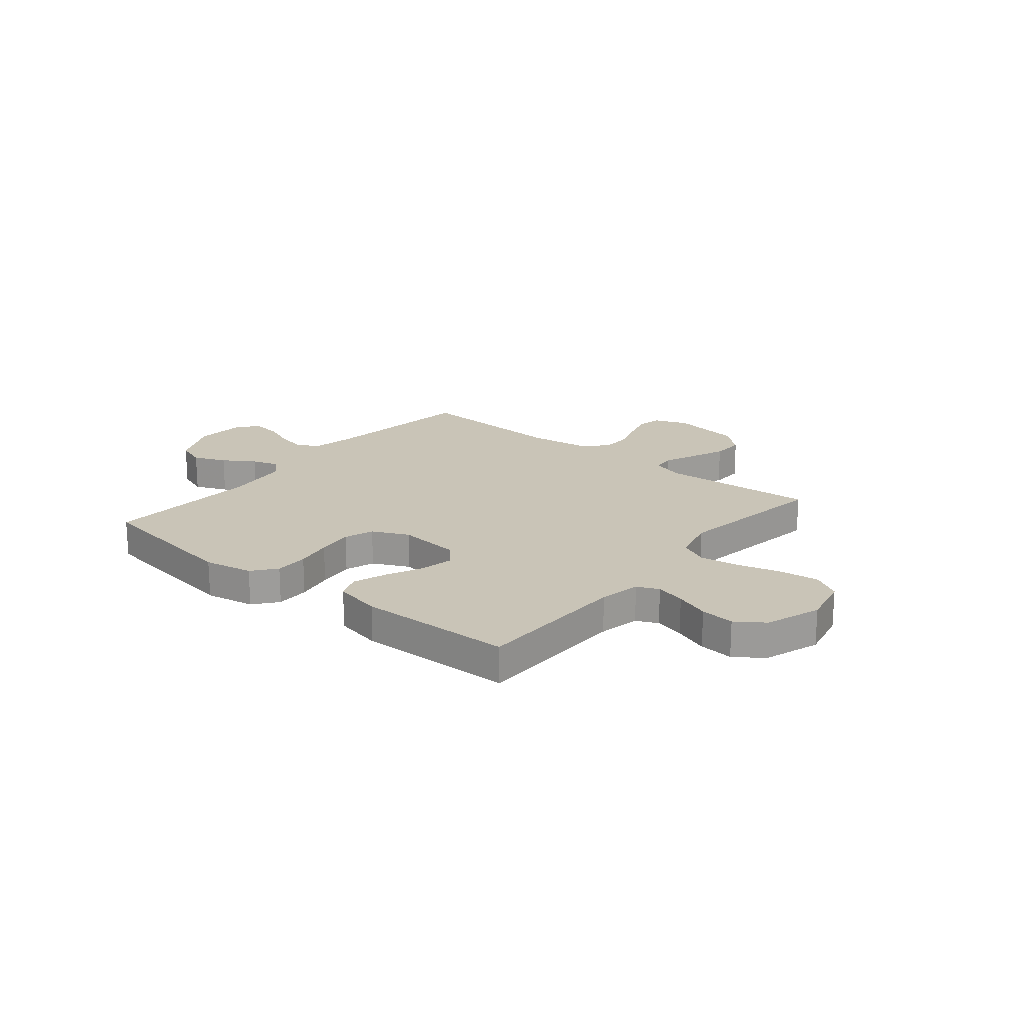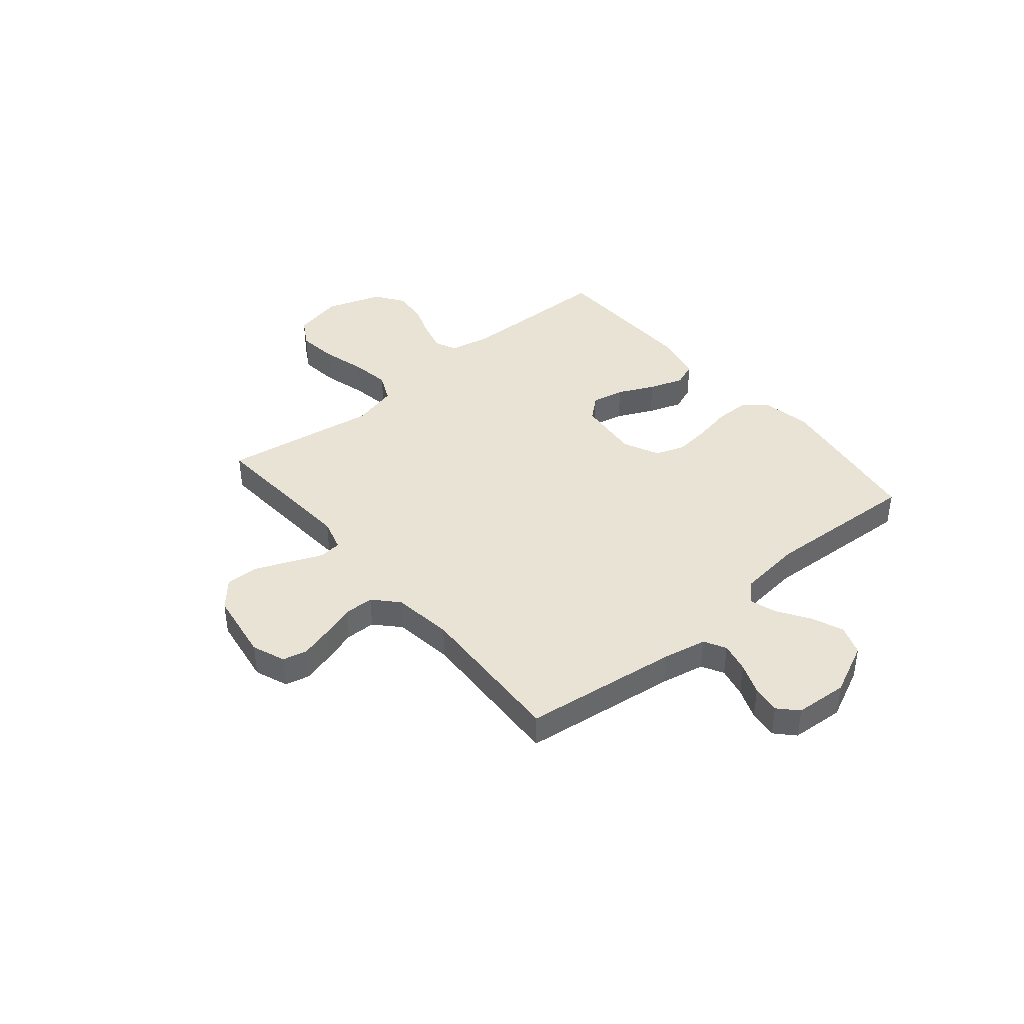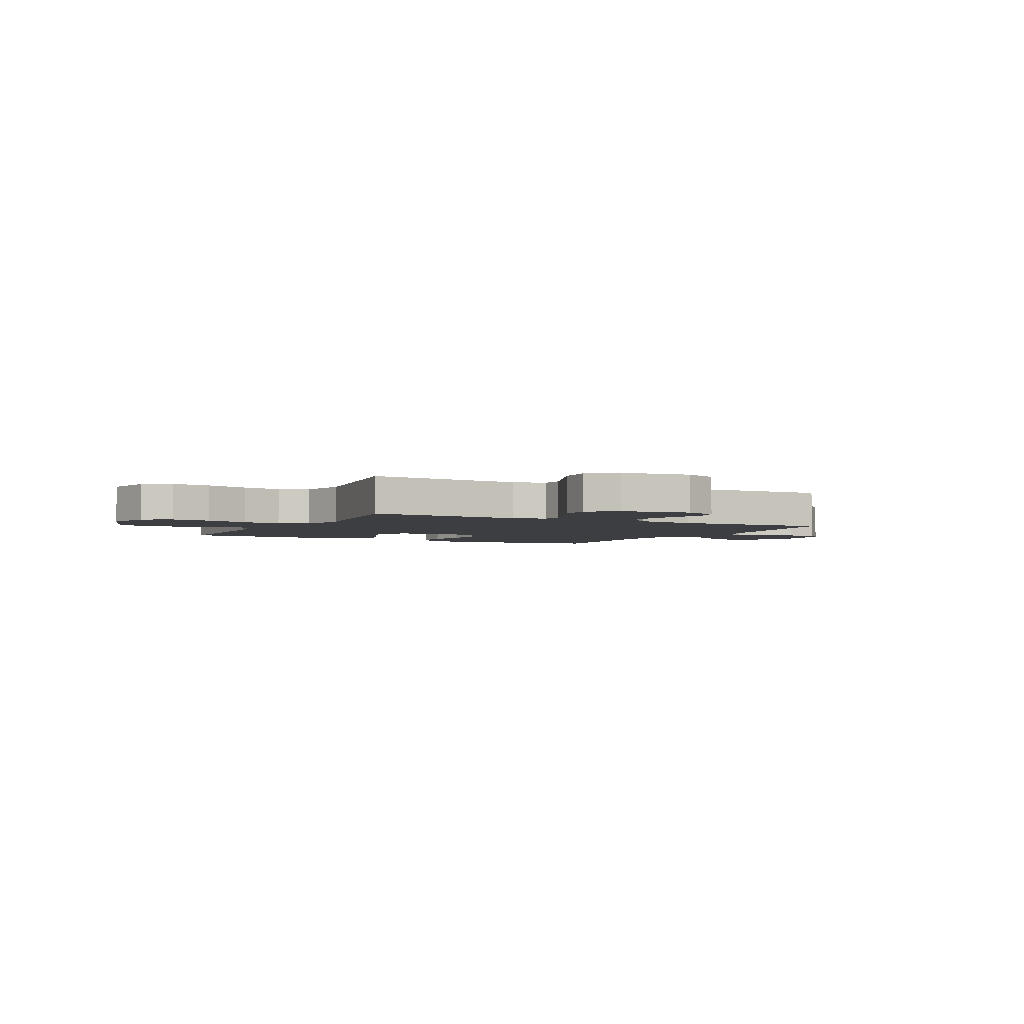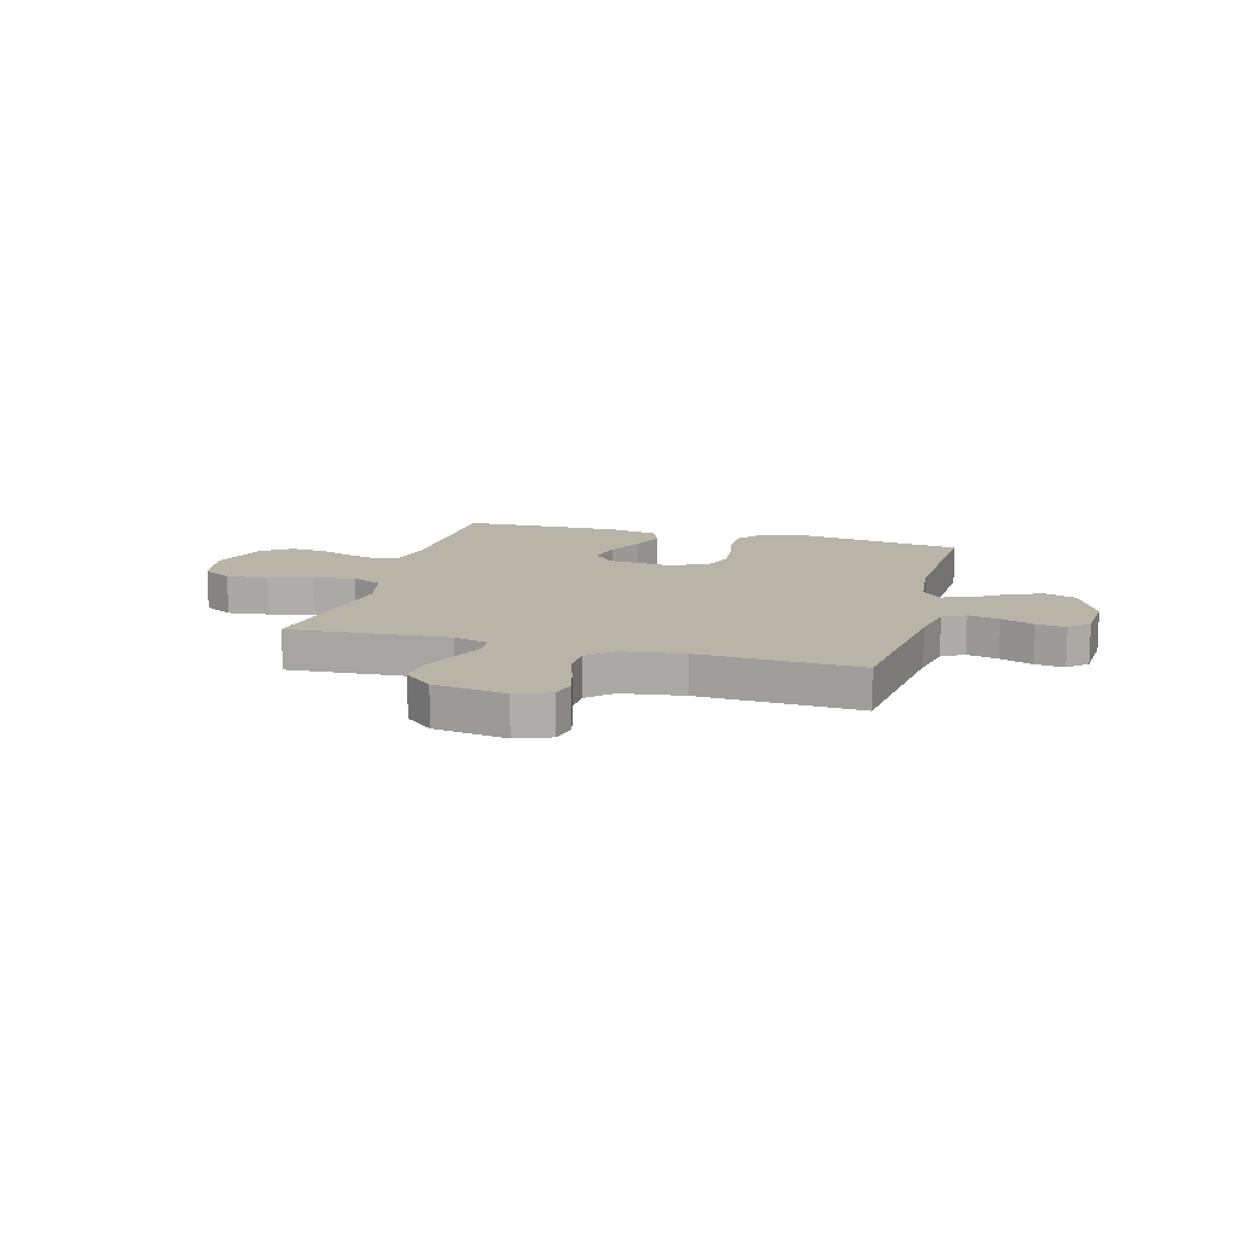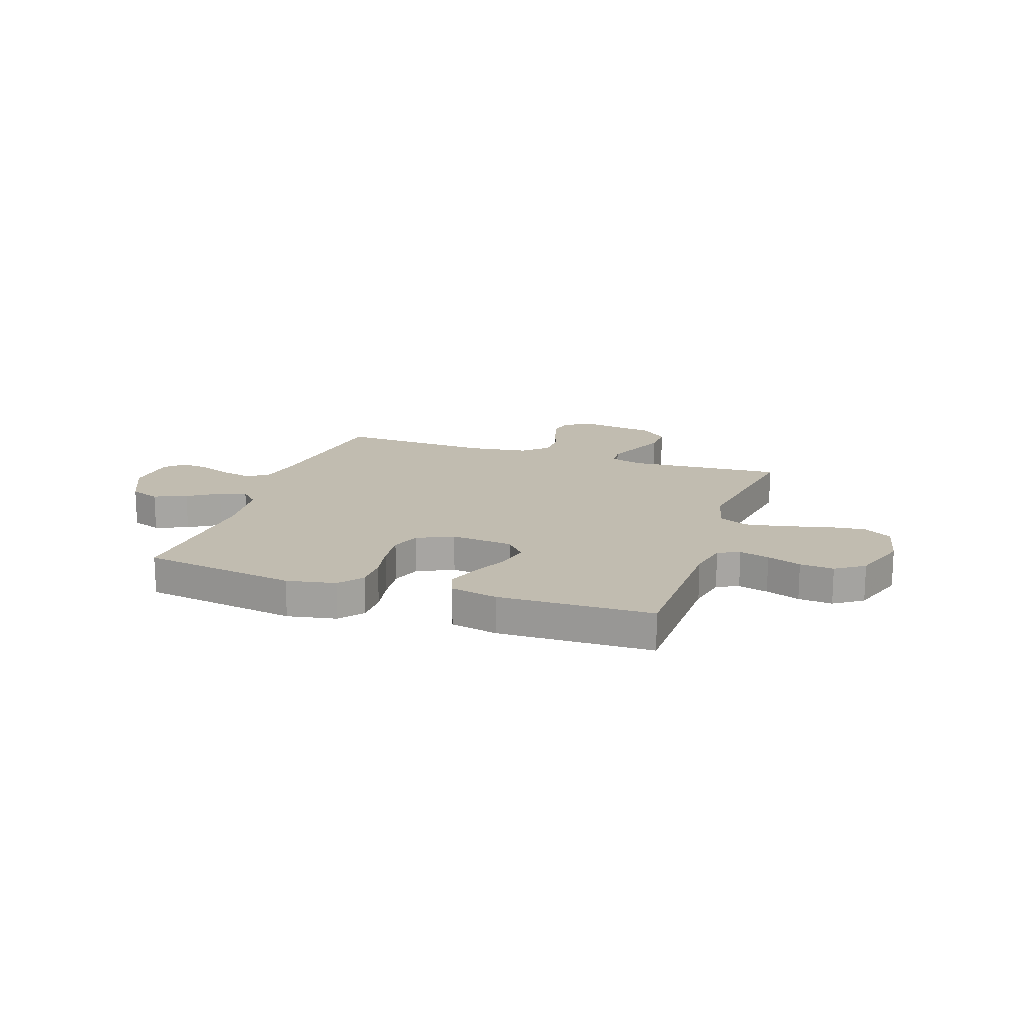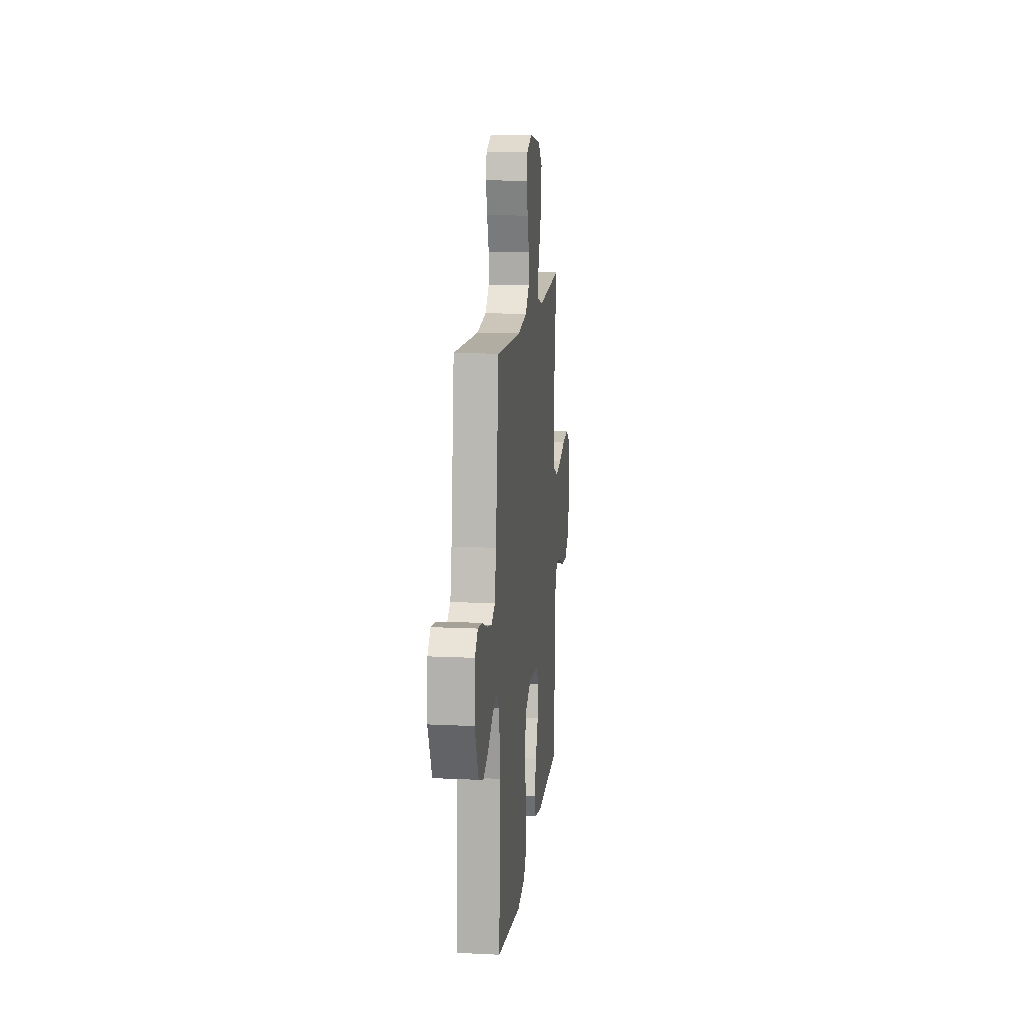
<metadata>
{"format":"obj","ext":"obj","renderer":"f3d","projection":"perspective","resolution":1024,"background":"white","views":[{"elev":19.9,"azim":-140.7,"up":"+Y"},{"elev":41.0,"azim":50.0,"up":"+Y"},{"elev":-3.3,"azim":-27.8,"up":"+Y"},{"elev":13.0,"azim":15.3,"up":"+Y"},{"elev":16.5,"azim":-161.2,"up":"+Y"},{"elev":13.2,"azim":96.2,"up":"+Z"}]}
</metadata>
<code>
v 0.5 0.07 -0.5
v 0.2 0.07 -0.546
v 0.105 0.07 -0.528
v 0.068 0.07 -0.482
v 0.068 0.07 -0.417
v 0.082 0.07 -0.345
v 0.09 0.07 -0.275
v 0.07 0.07 -0.218
v 0 0.07 -0.185
v -0.121 0.07 -0.197
v -0.159 0.07 -0.241
v -0.146 0.07 -0.304
v -0.113 0.07 -0.374
v -0.09 0.07 -0.44
v -0.109 0.07 -0.488
v -0.2 0.07 -0.507
v -0.5 0.07 -0.5
v -0.505 0.07 -0.2
v -0.521 0.07 -0.12
v -0.563 0.07 -0.101
v -0.621 0.07 -0.116
v -0.687 0.07 -0.14
v -0.753 0.07 -0.146
v -0.808 0.07 -0.108
v -0.845 0.07 0
v -0.824 0.07 0.097
v -0.769 0.07 0.129
v -0.692 0.07 0.12
v -0.609 0.07 0.097
v -0.532 0.07 0.085
v -0.476 0.07 0.111
v -0.454 0.07 0.2
v -0.5 0.07 0.5
v -0.2 0.07 0.48
v -0.137 0.07 0.498
v -0.133 0.07 0.542
v -0.159 0.07 0.604
v -0.187 0.07 0.671
v -0.189 0.07 0.734
v -0.136 0.07 0.78
v 0 0.07 0.801
v 0.064 0.07 0.776
v 0.075 0.07 0.729
v 0.058 0.07 0.668
v 0.037 0.07 0.603
v 0.038 0.07 0.545
v 0.084 0.07 0.502
v 0.2 0.07 0.486
v 0.5 0.07 0.5
v 0.538 0.07 0.2
v 0.555 0.07 0.115
v 0.597 0.07 0.092
v 0.655 0.07 0.105
v 0.716 0.07 0.129
v 0.771 0.07 0.136
v 0.807 0.07 0.102
v 0.814 0.07 0
v 0.767 0.07 -0.1
v 0.709 0.07 -0.121
v 0.646 0.07 -0.095
v 0.586 0.07 -0.056
v 0.534 0.07 -0.039
v 0.498 0.07 -0.075
v 0.484 0.07 -0.2
v 0.5 0 -0.5
v 0.2 0 -0.546
v 0.105 0 -0.528
v 0.068 0 -0.482
v 0.068 0 -0.417
v 0.082 0 -0.345
v 0.09 0 -0.275
v 0.07 0 -0.218
v 0 0 -0.185
v -0.121 0 -0.197
v -0.159 0 -0.241
v -0.146 0 -0.304
v -0.113 0 -0.374
v -0.09 0 -0.44
v -0.109 0 -0.488
v -0.2 0 -0.507
v -0.5 0 -0.5
v -0.505 0 -0.2
v -0.521 0 -0.12
v -0.563 0 -0.101
v -0.621 0 -0.116
v -0.687 0 -0.14
v -0.753 0 -0.146
v -0.808 0 -0.108
v -0.845 0 0
v -0.824 0 0.097
v -0.769 0 0.129
v -0.692 0 0.12
v -0.609 0 0.097
v -0.532 0 0.085
v -0.476 0 0.111
v -0.454 0 0.2
v -0.5 0 0.5
v -0.2 0 0.48
v -0.137 0 0.498
v -0.133 0 0.542
v -0.159 0 0.604
v -0.187 0 0.671
v -0.189 0 0.734
v -0.136 0 0.78
v 0 0 0.801
v 0.064 0 0.776
v 0.075 0 0.729
v 0.058 0 0.668
v 0.037 0 0.603
v 0.038 0 0.545
v 0.084 0 0.502
v 0.2 0 0.486
v 0.5 0 0.5
v 0.538 0 0.2
v 0.555 0 0.115
v 0.597 0 0.092
v 0.655 0 0.105
v 0.716 0 0.129
v 0.771 0 0.136
v 0.807 0 0.102
v 0.814 0 0
v 0.767 0 -0.1
v 0.709 0 -0.121
v 0.646 0 -0.095
v 0.586 0 -0.056
v 0.534 0 -0.039
v 0.498 0 -0.075
v 0.484 0 -0.2
f 58 59 60 61
f 58 61 62
f 57 58 62
f 56 57 62
f 53 54 55 56
f 52 53 56 62
f 51 52 62 63
f 48 49 50
f 47 48 50 51
f 42 43 44 45
f 40 41 42 45
f 40 45 46
f 39 40 46
f 36 37 38 39
f 36 39 46 47
f 32 33 34
f 31 32 34 35
f 26 27 28 29
f 26 29 30
f 25 26 30
f 24 25 30
f 21 22 23 24
f 20 21 24 30
f 19 20 30 31
f 15 16 17 18
f 12 13 14 15
f 11 12 15 18
f 10 11 18 19
f 3 4 5 6
f 3 6 7
f 64 1 2 3
f 63 64 3 7
f 35 36 47 51
f 9 10 19 31
f 8 9 31 35
f 35 51 63
f 7 8 35 63
f 125 124 123 122
f 126 125 122
f 126 122 121
f 126 121 120
f 120 119 118 117
f 126 120 117 116
f 127 126 116 115
f 114 113 112
f 115 114 112 111
f 109 108 107 106
f 109 106 105 104
f 110 109 104
f 110 104 103
f 103 102 101 100
f 111 110 103 100
f 98 97 96
f 99 98 96 95
f 93 92 91 90
f 94 93 90
f 94 90 89
f 94 89 88
f 88 87 86 85
f 94 88 85 84
f 95 94 84 83
f 82 81 80 79
f 79 78 77 76
f 82 79 76 75
f 83 82 75 74
f 70 69 68 67
f 71 70 67
f 67 66 65 128
f 71 67 128 127
f 115 111 100 99
f 95 83 74 73
f 99 95 73 72
f 127 115 99
f 127 99 72 71
f 1 65 66 2
f 2 66 67 3
f 3 67 68 4
f 4 68 69 5
f 5 69 70 6
f 6 70 71 7
f 7 71 72 8
f 8 72 73 9
f 9 73 74 10
f 10 74 75 11
f 11 75 76 12
f 12 76 77 13
f 13 77 78 14
f 14 78 79 15
f 15 79 80 16
f 16 80 81 17
f 17 81 82 18
f 18 82 83 19
f 19 83 84 20
f 20 84 85 21
f 21 85 86 22
f 22 86 87 23
f 23 87 88 24
f 24 88 89 25
f 25 89 90 26
f 26 90 91 27
f 27 91 92 28
f 28 92 93 29
f 29 93 94 30
f 30 94 95 31
f 31 95 96 32
f 32 96 97 33
f 33 97 98 34
f 34 98 99 35
f 35 99 100 36
f 36 100 101 37
f 37 101 102 38
f 38 102 103 39
f 39 103 104 40
f 40 104 105 41
f 41 105 106 42
f 42 106 107 43
f 43 107 108 44
f 44 108 109 45
f 45 109 110 46
f 46 110 111 47
f 47 111 112 48
f 48 112 113 49
f 49 113 114 50
f 50 114 115 51
f 51 115 116 52
f 52 116 117 53
f 53 117 118 54
f 54 118 119 55
f 55 119 120 56
f 56 120 121 57
f 57 121 122 58
f 58 122 123 59
f 59 123 124 60
f 60 124 125 61
f 61 125 126 62
f 62 126 127 63
f 63 127 128 64
f 64 128 65 1

</code>
